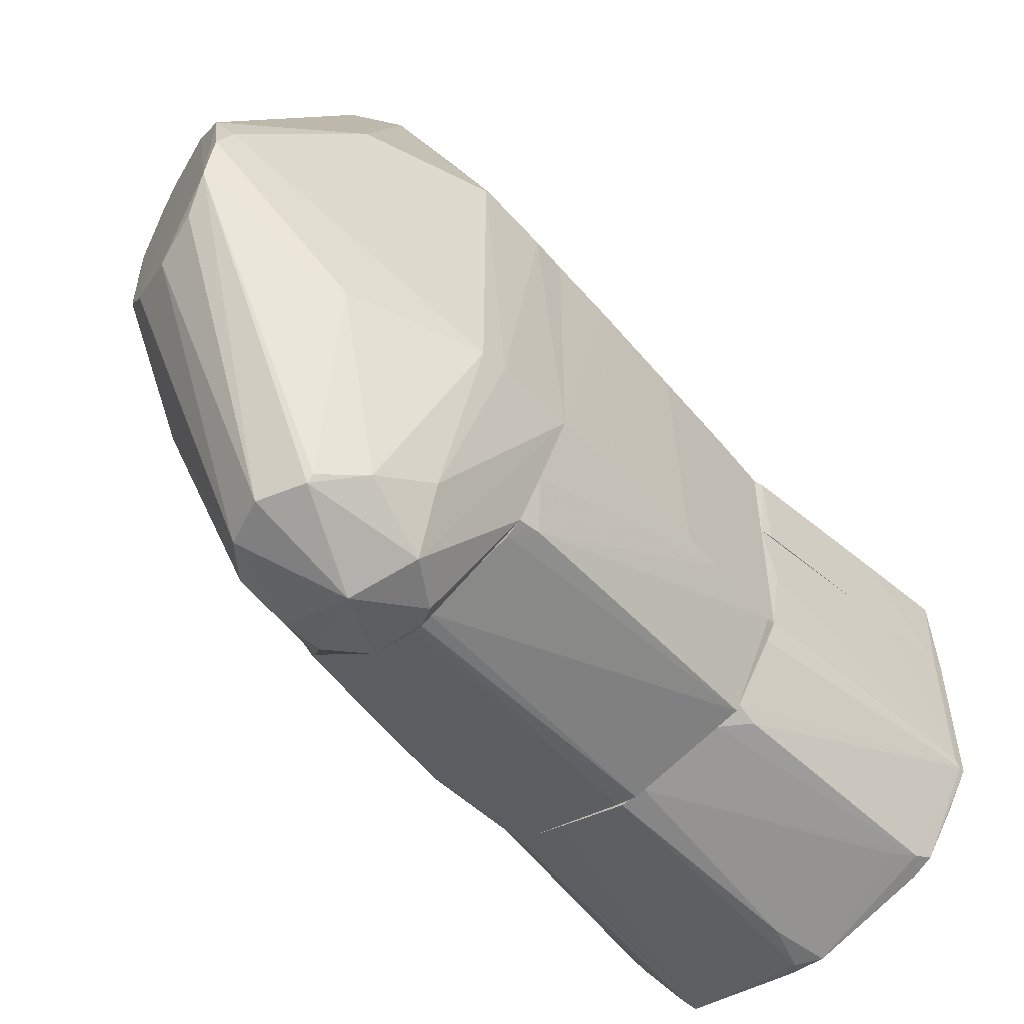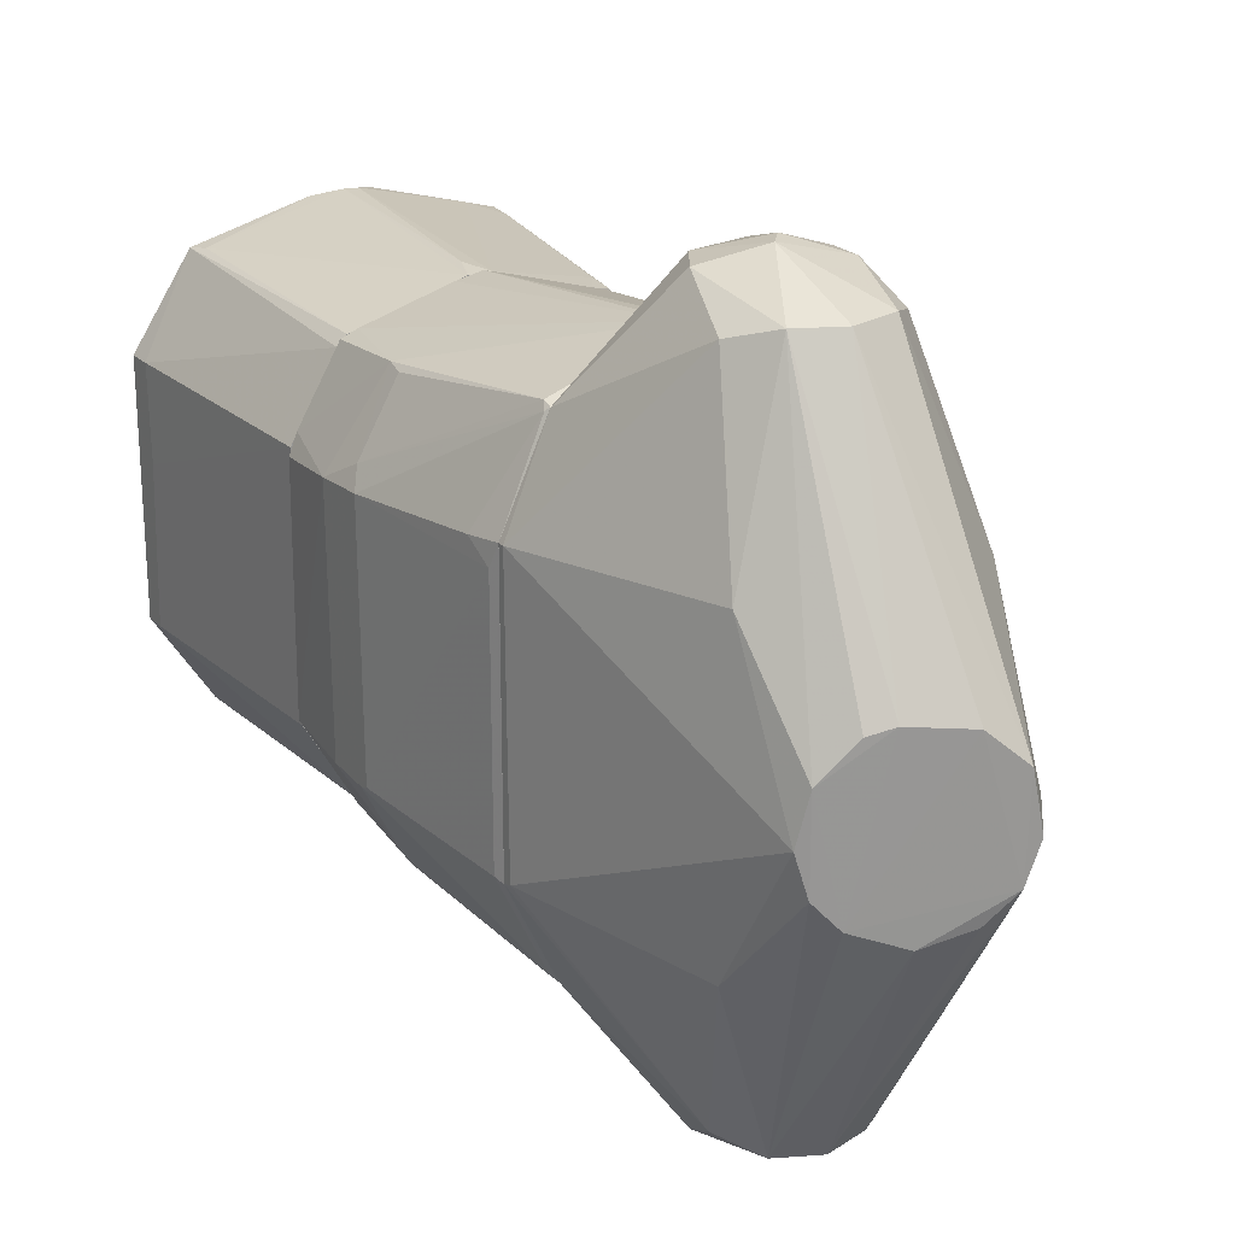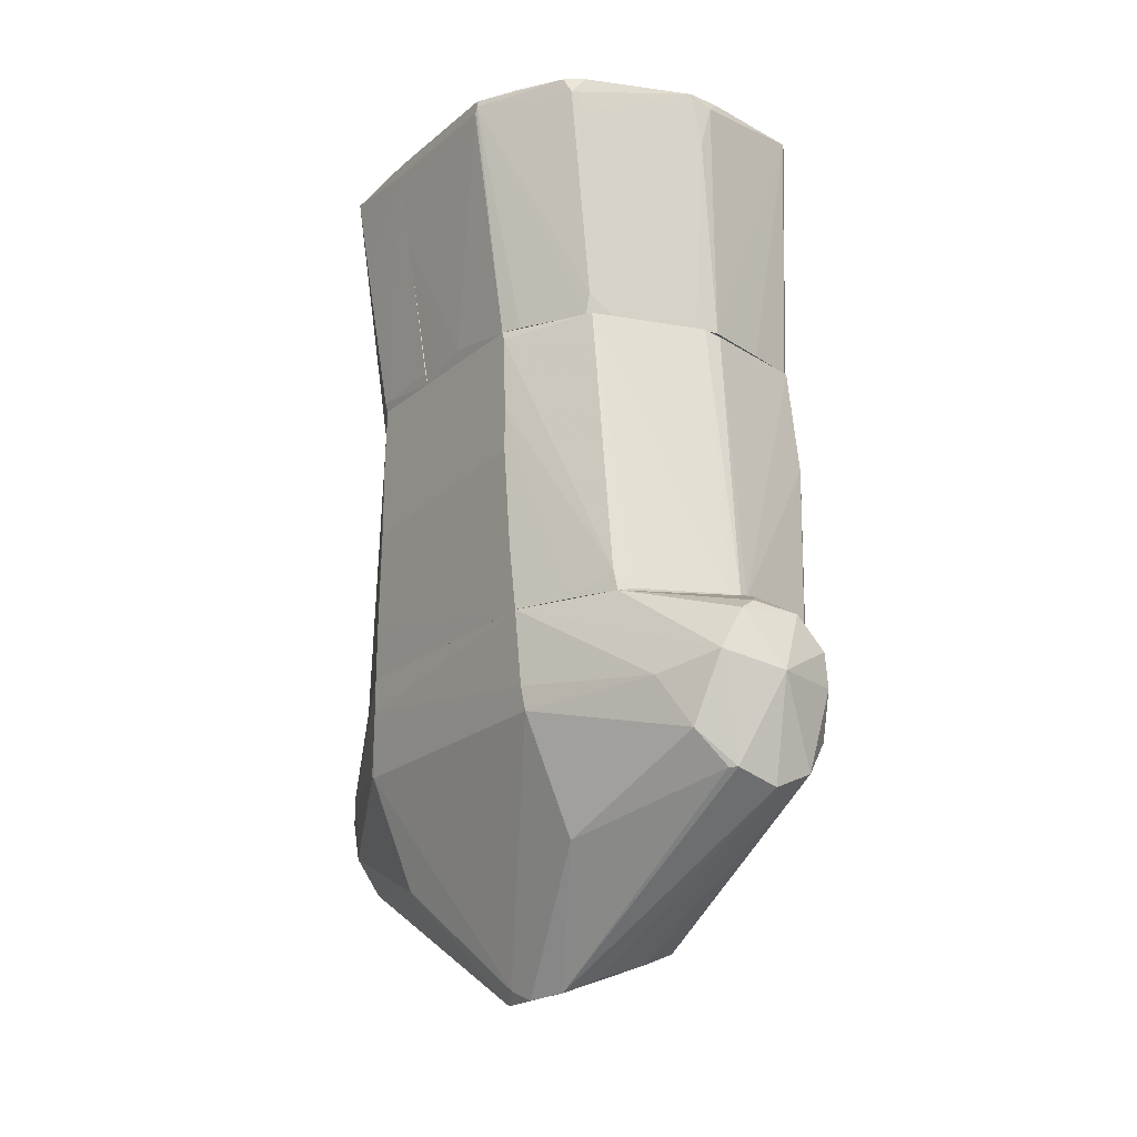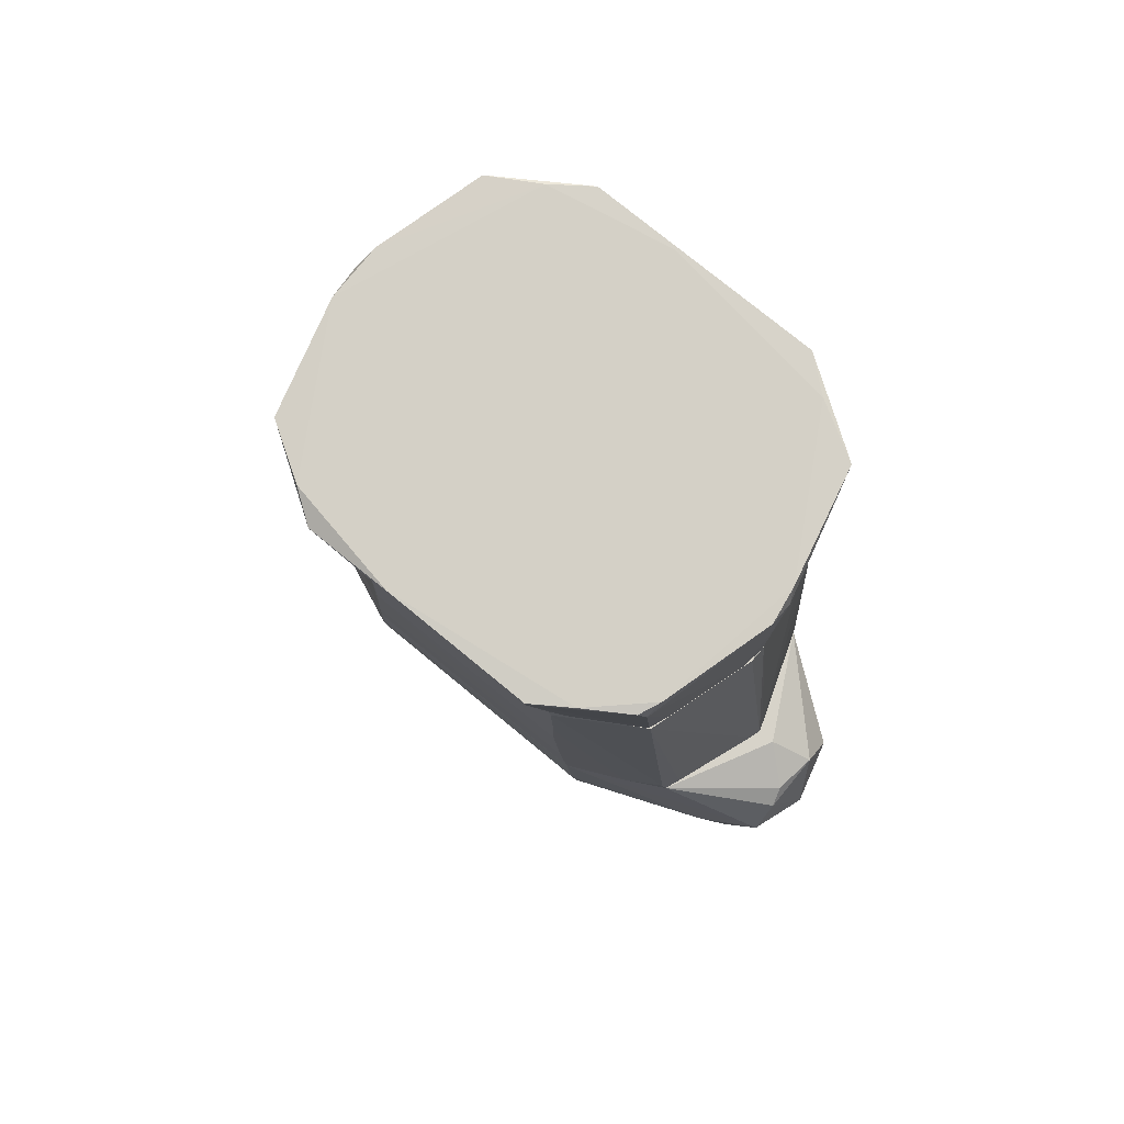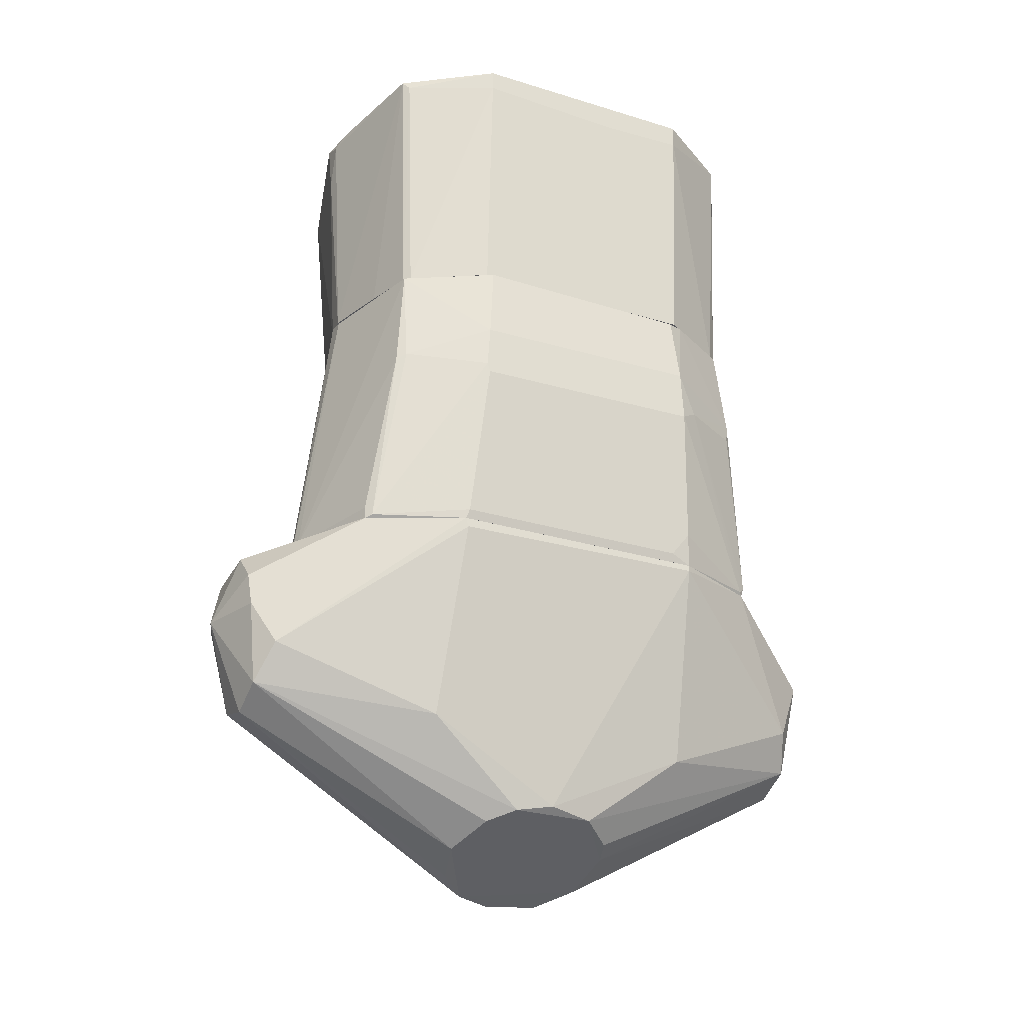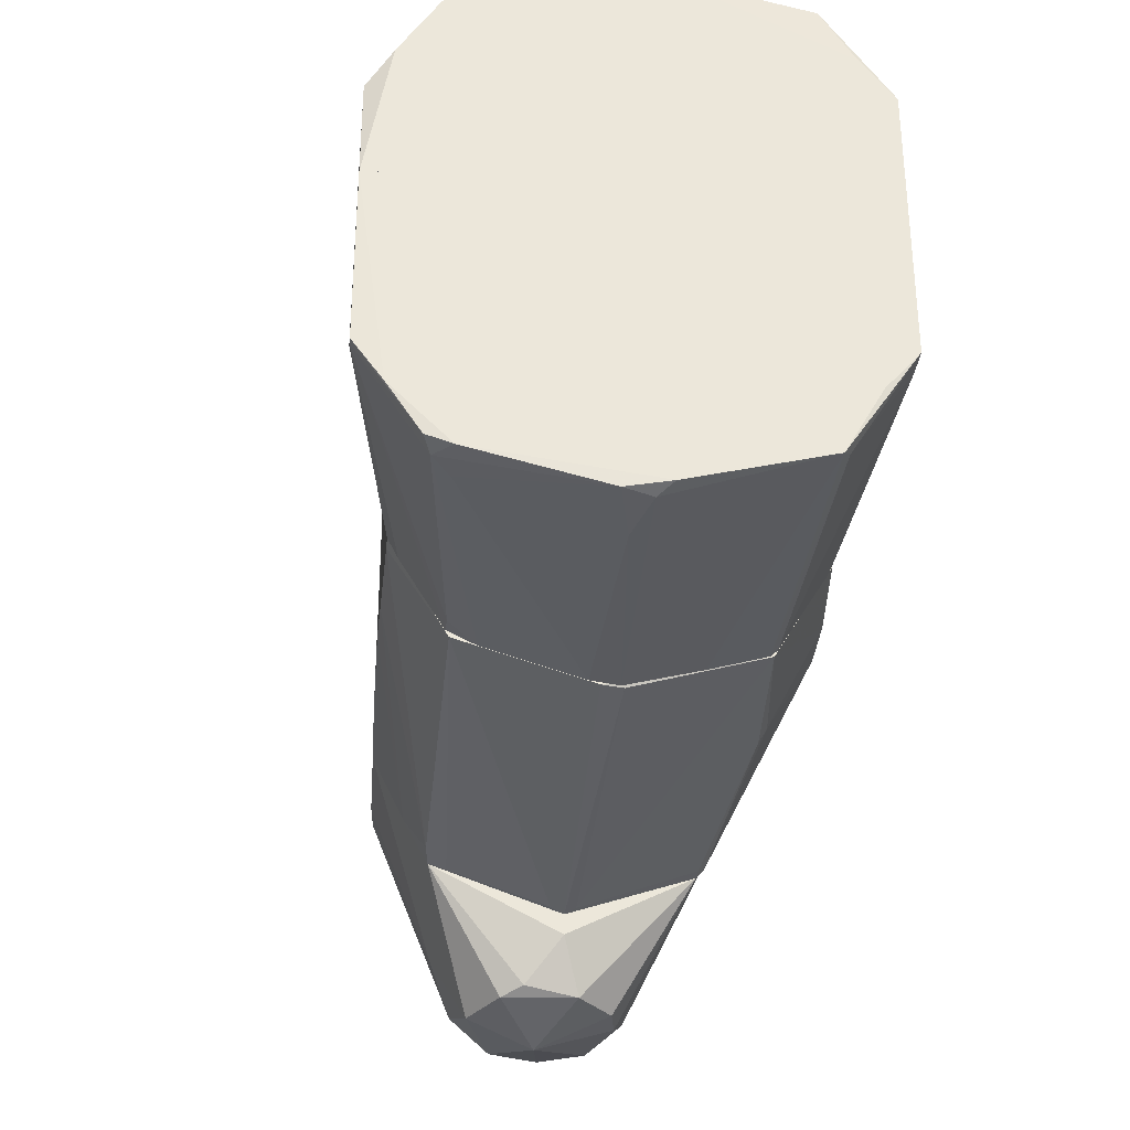
<metadata>
{"format":"obj","ext":"obj","renderer":"f3d","projection":"perspective","resolution":1024,"background":"white","views":[{"elev":-54.8,"azim":-141.1,"up":"+Y"},{"elev":22.5,"azim":148.2,"up":"+Y"},{"elev":-20.9,"azim":-34.4,"up":"+Z"},{"elev":76.2,"azim":-50.5,"up":"+Z"},{"elev":-27.3,"azim":64.5,"up":"+Z"},{"elev":-34.5,"azim":-6.4,"up":"+Y"}]}
</metadata>
<code>
o convex_0
v -0.00879 -0.05269 -0.3194
v 0.01344 0.2077 -0.08348
v 0.01566 0.2188 -0.09018
v 0.1225 -0.09721 -0.08351
v -0.109 -0.09499 -0.08351
v -0.002127 -0.2531 -0.1503
v 0.00678 0.2277 -0.2215
v -0.1045 0.1053 -0.1547
v 0.07801 -0.003722 -0.2838
v 0.1225 0.0964 -0.08796
v -0.03551 -0.005948 -0.3306
v 0.0357 -0.2285 -0.2081
v -0.0511 -0.2174 -0.1881
v -0.07558 0.1654 -0.08348
v -0.1045 -0.1017 -0.1569
v -0.01325 -0.2352 -0.09911
v -0.0511 0.2188 -0.1881
v 0.05575 0.2188 -0.1814
v 0.03348 0.05856 -0.3039
v 0.08914 -0.1662 -0.08351
v -0.006569 0.2523 -0.1392
v 0.08245 -0.1017 -0.2282
v 0.08023 0.1031 -0.2326
v -0.02438 -0.2285 -0.2126
v -0.02882 0.03184 -0.3283
v -0.109 0.0964 -0.08351
v 0.09136 0.1632 -0.08351
v -0.04442 -0.2397 -0.1392
v 0.05575 -0.04819 -0.295
v 0.05575 -0.2196 -0.1814
v -0.07114 0.1008 -0.2393
v -0.06891 -0.1039 -0.2415
v 0.04238 -0.2397 -0.1258
v 0.04238 0.2411 -0.1347
v -0.07336 -0.1662 -0.08348
v -0.04442 0.2389 -0.1325
v 0.0357 0.2277 -0.2081
v -0.0266 0.2277 -0.2126
v -0.01325 0.2411 -0.1035
v 0.00678 -0.2285 -0.2215
v 0.009001 -0.2085 -0.08351
v 0.07132 0.02962 -0.2883
v -0.0266 -0.03266 -0.3283
v 0.02235 -0.0616 -0.3083
v 0.1225 -0.09499 -0.09018
v 0.02013 -0.2397 -0.1035
v -0.004348 0.05405 -0.3194
v -0.06667 0.1988 -0.1503
v 0.02679 0.2411 -0.1102
v -0.06667 -0.1974 -0.1503
v -0.03995 0.01181 -0.3217
v -0.109 0.0964 -0.108
v -0.0266 -0.2397 -0.108
v 0.004559 0.2523 -0.1525
v -0.1045 0.1031 -0.1569
v 0.04685 -0.2375 -0.1503
v 0.07132 -0.03038 -0.2883
v -0.04442 0.2389 -0.1547
v -0.1067 -0.09944 -0.1391
v 0.1225 0.0964 -0.08351
v 0.04907 0.05405 -0.2972
v -0.02882 -0.2241 -0.2126
v -0.03551 0.2389 -0.1147
v -0.01101 0.2076 -0.08351
f 39 14 64
f 10 9 23
f 18 10 23
f 5 14 26
f 3 2 27
f 10 18 27
f 24 6 28
f 13 24 28
f 4 20 30
f 12 22 30
f 15 11 32
f 13 15 32
f 27 18 34
f 4 2 35
f 2 14 35
f 14 5 35
f 20 4 35
f 5 28 35
f 19 7 37
f 18 23 37
f 34 18 37
f 7 25 38
f 31 17 38
f 25 31 38
f 2 3 39
f 12 6 40
f 6 24 40
f 20 35 41
f 35 16 41
f 23 9 42
f 29 19 42
f 37 23 42
f 11 25 43
f 32 11 43
f 1 40 43
f 40 24 43
f 29 12 44
f 12 40 44
f 40 1 44
f 1 43 44
f 43 29 44
f 9 10 45
f 10 4 45
f 22 9 45
f 4 30 45
f 30 22 45
f 6 33 46
f 33 20 46
f 41 16 46
f 20 41 46
f 7 19 47
f 25 7 47
f 19 29 47
f 43 25 47
f 29 43 47
f 17 8 48
f 26 14 48
f 14 36 48
f 3 27 49
f 27 34 49
f 39 3 49
f 21 39 49
f 15 13 50
f 28 5 50
f 13 28 50
f 11 15 51
f 25 11 51
f 31 25 51
f 5 26 52
f 48 8 52
f 26 48 52
f 28 6 53
f 16 35 53
f 35 28 53
f 6 46 53
f 46 16 53
f 37 7 54
f 34 37 54
f 7 38 54
f 21 49 54
f 49 34 54
f 8 17 55
f 17 31 55
f 51 15 55
f 31 51 55
f 52 8 55
f 6 12 56
f 12 30 56
f 30 20 56
f 33 6 56
f 20 33 56
f 9 22 57
f 22 12 57
f 12 29 57
f 42 9 57
f 29 42 57
f 36 21 58
f 38 17 58
f 17 48 58
f 48 36 58
f 54 38 58
f 21 54 58
f 50 5 59
f 15 50 59
f 5 52 59
f 55 15 59
f 52 55 59
f 2 4 60
f 4 10 60
f 27 2 60
f 10 27 60
f 19 37 61
f 42 19 61
f 37 42 61
f 24 13 62
f 13 32 62
f 32 43 62
f 43 24 62
f 36 14 63
f 21 36 63
f 14 39 63
f 39 21 63
f 14 2 64
f 2 39 64
o convex_1
v 0.1359 0.09417 0.02783
v -0.1134 -0.0861 0.03895
v -0.1134 -0.0861 0.07012
v 0.08912 -0.1662 -0.07456
v -0.07558 0.1654 -0.08348
v 0.1003 0.1431 0.1325
v 0.1003 -0.144 0.1325
v -0.1134 0.08303 0.1325
v -0.07334 -0.1662 -0.08348
v 0.09136 0.1632 -0.08348
v -0.07781 -0.144 0.1325
v 0.00901 0.1699 0.1302
v 0.1225 -0.09723 -0.08348
v -0.109 0.09638 -0.08348
v 0.1359 -0.08163 0.1325
v 0.00901 -0.1952 -0.08348
v 0.01125 0.1944 -0.07902
v -0.07781 0.1432 0.1325
v 0.004563 -0.1685 0.1325
v -0.109 -0.09502 -0.08348
v 0.1225 0.09642 -0.08348
v 0.1404 -0.08831 0.04563
v 0.1359 0.08082 0.1302
v -0.1134 -0.08163 0.1325
v 0.1047 0.1498 0.06345
v 0.1404 0.08749 0.04119
v 0.1047 -0.1506 0.0523
v 0.002327 0.1944 -0.08348
v -0.1134 0.08528 0.03005
v 0.0936 -0.1618 -0.08124
v 0.1404 0.08528 0.079
v 0.0179 -0.1685 0.1302
v 0.1247 -0.09498 -0.0768
v 0.09136 0.1654 -0.0768
v 0.1404 -0.0861 0.07678
v 0.000116 -0.193 -0.07902
v -0.07558 -0.164 -0.06788
v 0.08912 0.1476 0.1325
v 0.127 0.09417 -0.05898
v -0.1112 0.09195 -0.04341
v 0.1404 -0.0861 0.03895
v 0.0268 0.1654 0.1325
v 0.1292 0.09417 0.1325
v -0.07334 0.1454 0.1302
v -0.1134 -0.08385 0.1258
v 0.1069 0.1476 0.05009
v 0.08912 -0.1662 -0.08348
v -0.08002 0.1409 0.1325
v 0.01567 -0.193 -0.07902
v -0.07558 0.1654 -0.07902
v 0.1092 -0.144 0.05677
v -0.1112 -0.09052 -0.03449
v 0.1247 0.08082 -0.0768
v 0.002327 0.1944 -0.08124
v -0.1134 0.08528 0.09238
v -0.06221 -0.1707 -0.08124
v -0.08894 -0.1373 -0.08348
v 0.1337 0.1008 0.05009
v 0.0936 0.161 -0.08124
v -0.01325 0.1632 0.1325
f 118 108 124
f 71 70 72
f 66 67 72
f 73 69 74
f 71 72 75
f 73 74 77
f 69 73 78
f 70 71 79
f 73 77 80
f 72 70 82
f 71 75 83
f 78 73 84
f 77 74 85
f 72 67 88
f 75 72 88
f 74 69 92
f 81 74 92
f 66 72 93
f 91 68 94
f 87 79 95
f 86 90 95
f 71 83 96
f 83 80 96
f 77 85 97
f 94 77 97
f 86 94 97
f 74 81 98
f 81 89 98
f 79 71 99
f 95 79 99
f 86 95 99
f 83 75 100
f 80 83 100
f 82 70 102
f 70 89 102
f 89 81 102
f 65 90 103
f 69 78 104
f 78 84 104
f 90 86 105
f 86 97 105
f 81 76 106
f 102 81 106
f 82 102 106
f 70 79 107
f 79 87 107
f 89 70 107
f 87 95 107
f 95 89 107
f 88 67 109
f 75 88 109
f 67 101 109
f 101 75 109
f 98 89 110
f 80 77 111
f 94 68 111
f 77 94 111
f 72 82 112
f 91 71 113
f 68 91 113
f 71 96 113
f 96 80 113
f 111 68 113
f 80 111 113
f 92 69 114
f 69 104 114
f 82 108 114
f 72 112 114
f 112 82 114
f 71 91 115
f 94 86 115
f 91 94 115
f 99 71 115
f 86 99 115
f 66 93 116
f 104 84 116
f 93 104 116
f 97 85 117
f 103 90 117
f 85 103 117
f 90 105 117
f 105 97 117
f 76 81 118
f 81 92 118
f 92 114 118
f 114 108 118
f 93 72 119
f 104 93 119
f 114 104 119
f 72 114 119
f 73 80 120
f 100 75 120
f 80 100 120
f 101 73 120
f 75 101 120
f 67 66 121
f 84 73 121
f 101 67 121
f 73 101 121
f 66 116 121
f 116 84 121
f 89 95 122
f 95 90 122
f 110 89 122
f 98 110 122
f 85 74 123
f 90 65 123
f 74 98 123
f 65 103 123
f 103 85 123
f 122 90 123
f 98 122 123
f 106 76 124
f 82 106 124
f 108 82 124
f 76 118 124
o convex_2
v -0.08893 -0.1529 0.2905
v 0.1426 0.02297 0.3306
v 0.1426 0.02297 0.3105
v -0.1424 0.02297 0.3128
v -0.1134 0.02297 0.1325
v 0.09803 -0.144 0.1325
v 0.1003 -0.1507 0.3283
v 0.1337 0.02297 0.1325
v -0.08003 -0.1395 0.1325
v -0.1424 -0.08833 0.3128
v 0.1426 -0.0861 0.315
v -0.008796 -0.1751 0.3217
v 0.01567 -0.1685 0.1325
v 0.1337 -0.0861 0.1325
v -0.1134 -0.08164 0.1325
v -0.1045 -0.1462 0.315
v 0.1225 -0.1106 0.3306
v 0.008972 -0.1751 0.315
v -0.00213 -0.1662 0.1325
v -0.1424 -0.0861 0.3039
v -0.1245 -0.115 0.315
v -0.08003 -0.144 0.1481
v 0.1426 -0.0861 0.3306
v 0.1025 -0.1395 0.1325
v -0.1334 0.02297 0.2482
v 0.1047 -0.1462 0.3217
v -0.1157 -0.02379 0.1414
v -0.1001 -0.1507 0.3038
v -0.1424 -0.08833 0.3083
v 0.0179 -0.1707 0.3239
v -0.1068 -0.09502 0.1325
v 0.06241 -0.1551 0.1325
v -0.1424 0.02297 0.3039
v -0.08893 -0.1529 0.3172
v 0.000102 -0.1751 0.2816
v -0.06221 -0.1484 0.1325
v 0.1403 0.02297 0.3306
f 128 141 161
f 126 127 128
f 128 127 129
f 129 127 132
f 127 126 135
f 132 127 138
f 127 135 138
f 129 133 139
f 137 131 142
f 136 125 143
f 133 137 143
f 134 128 144
f 128 134 145
f 134 140 145
f 141 128 145
f 135 126 147
f 126 141 147
f 141 131 147
f 138 135 148
f 128 129 149
f 131 130 150
f 135 147 150
f 147 131 150
f 130 148 150
f 148 135 150
f 129 139 151
f 139 144 151
f 149 129 151
f 144 149 151
f 125 136 152
f 143 125 152
f 146 152 153
f 140 134 153
f 134 144 153
f 144 139 153
f 133 146 153
f 152 140 153
f 131 141 154
f 142 131 154
f 136 142 154
f 139 133 155
f 133 153 155
f 153 139 155
f 130 131 156
f 129 132 156
f 133 129 156
f 131 137 156
f 137 133 156
f 132 138 156
f 148 130 156
f 138 148 156
f 144 128 157
f 128 149 157
f 149 144 157
f 145 140 158
f 141 145 158
f 152 136 158
f 140 152 158
f 154 141 158
f 136 154 158
f 142 136 159
f 137 142 159
f 136 143 159
f 143 137 159
f 133 143 160
f 146 133 160
f 143 152 160
f 152 146 160
f 126 128 161
f 141 126 161
o convex_3
v -0.01993 0.1721 0.3217
v -0.08893 0.1187 0.1325
v -0.1134 0.02297 0.1325
v 0.1337 0.02297 0.1325
v -0.1424 0.02297 0.3127
v 0.1426 0.02297 0.3306
v 0.0958 0.1454 0.1325
v 0.1025 0.1499 0.3283
v -0.1023 0.1498 0.315
v 0.002303 0.1676 0.1325
v 0.1426 0.08753 0.3127
v -0.1424 0.08753 0.3083
v 0.1337 0.08531 0.1325
v -0.08004 0.1432 0.1391
v -0.1157 0.08308 0.1392
v 0.004535 0.1766 0.3128
v 0.0179 0.1676 0.1325
v 0.1225 0.1142 0.3306
v 0.1025 0.1387 0.1325
v -0.1268 0.1098 0.315
v 0.09803 0.1521 0.315
v -0.1424 0.02297 0.3038
v -0.1001 0.1498 0.295
v 0.1426 0.08753 0.3306
v -0.004335 0.1766 0.3105
v -0.06444 0.1476 0.1325
v 0.1426 0.02297 0.3105
v 0.02233 0.1721 0.3239
v -0.1134 0.08308 0.1325
v -0.1335 0.08531 0.2482
v -0.1157 0.02297 0.1414
v -0.08004 0.1454 0.157
v 0.1403 0.02297 0.3306
v -0.08004 0.1565 0.3128
v 0.01123 0.1699 0.1525
f 171 186 196
f 164 163 165
f 164 165 166
f 166 165 167
f 165 163 178
f 163 171 178
f 168 169 180
f 169 172 180
f 174 165 180
f 172 174 180
f 165 178 180
f 178 168 180
f 162 170 181
f 173 166 181
f 170 173 181
f 179 162 181
f 169 168 182
f 178 177 182
f 168 178 182
f 164 166 183
f 166 173 183
f 173 170 184
f 175 173 184
f 167 172 185
f 172 169 185
f 179 167 185
f 169 179 185
f 162 177 186
f 171 163 187
f 163 175 187
f 167 165 188
f 172 167 188
f 165 174 188
f 174 172 188
f 177 162 189
f 162 179 189
f 179 169 189
f 169 182 189
f 182 177 189
f 163 164 190
f 175 163 190
f 176 175 190
f 164 176 190
f 173 175 191
f 175 176 191
f 183 173 191
f 176 183 191
f 176 164 192
f 164 183 192
f 183 176 192
f 184 171 193
f 175 184 193
f 171 187 193
f 187 175 193
f 166 167 194
f 167 179 194
f 181 166 194
f 179 181 194
f 170 162 195
f 184 170 195
f 171 184 195
f 162 186 195
f 186 171 195
f 178 171 196
f 177 178 196
f 186 177 196

</code>
